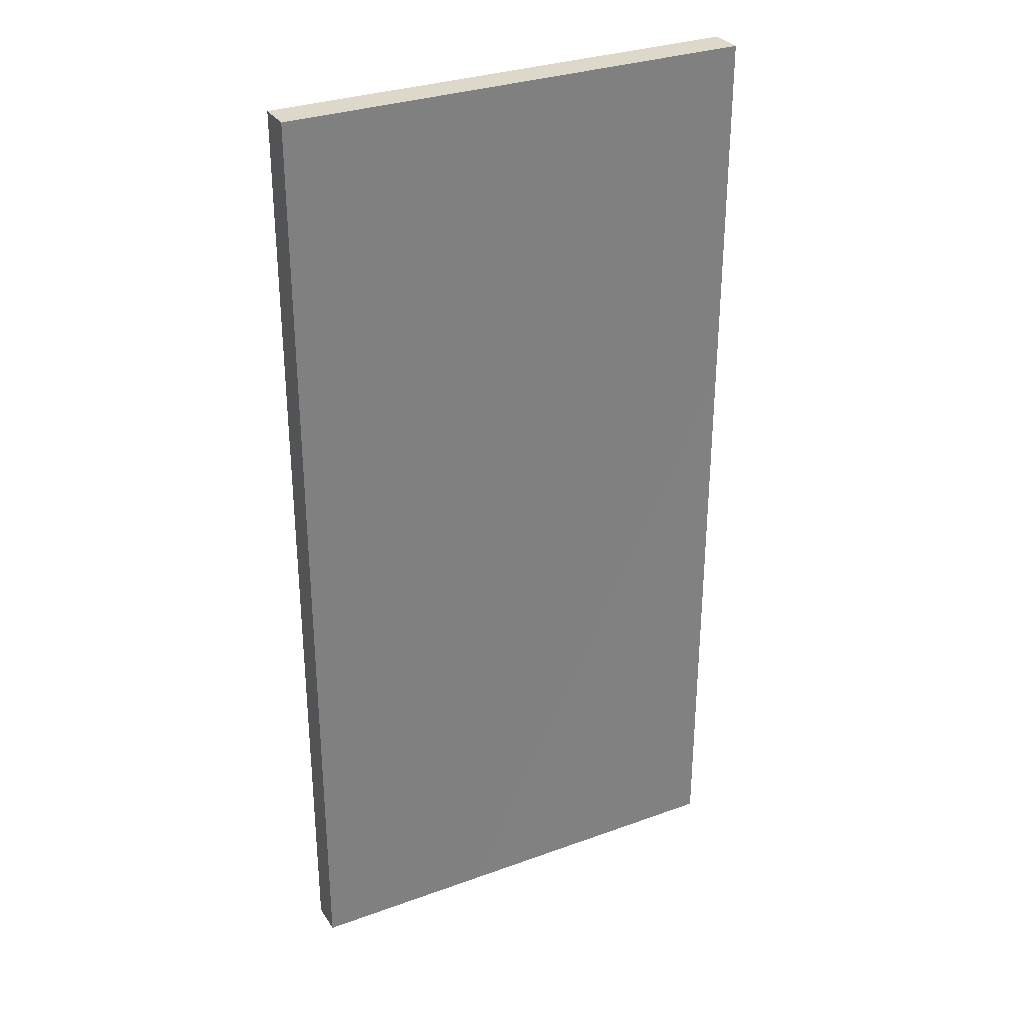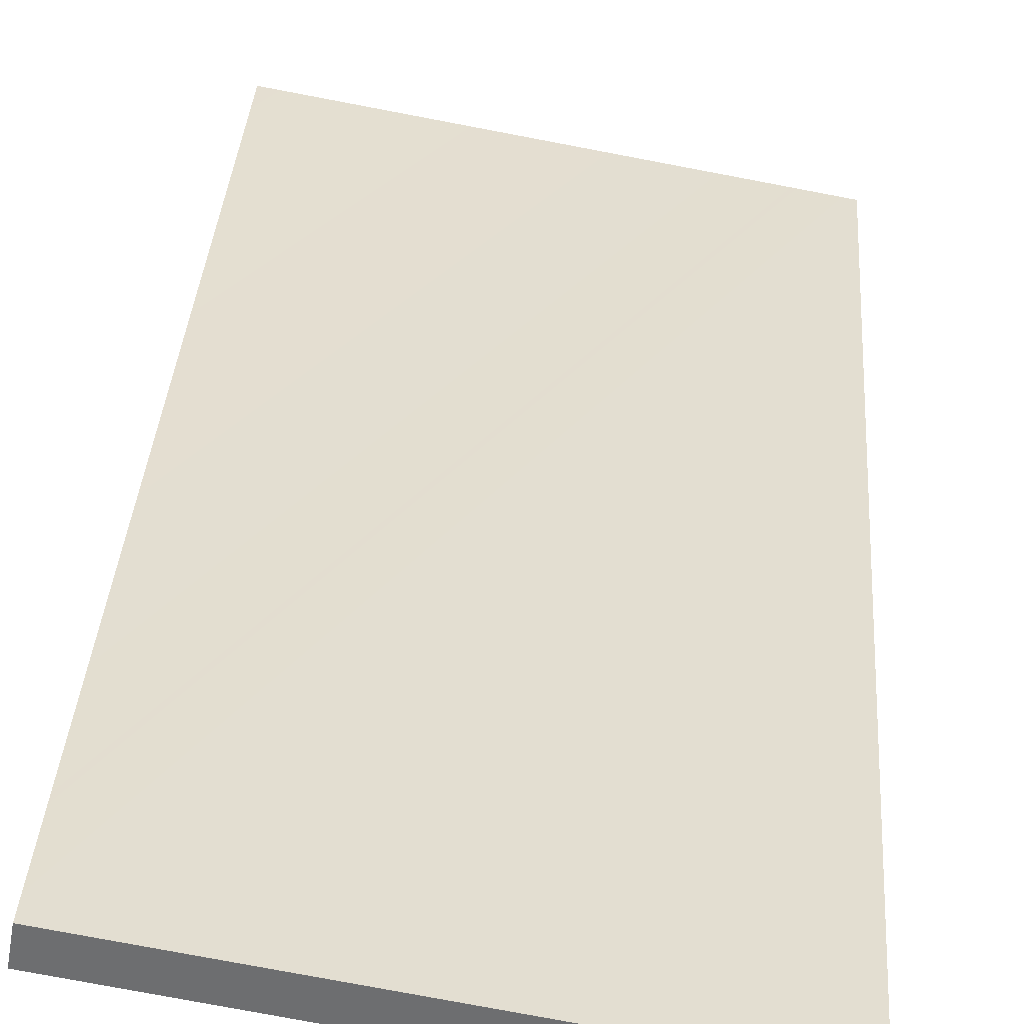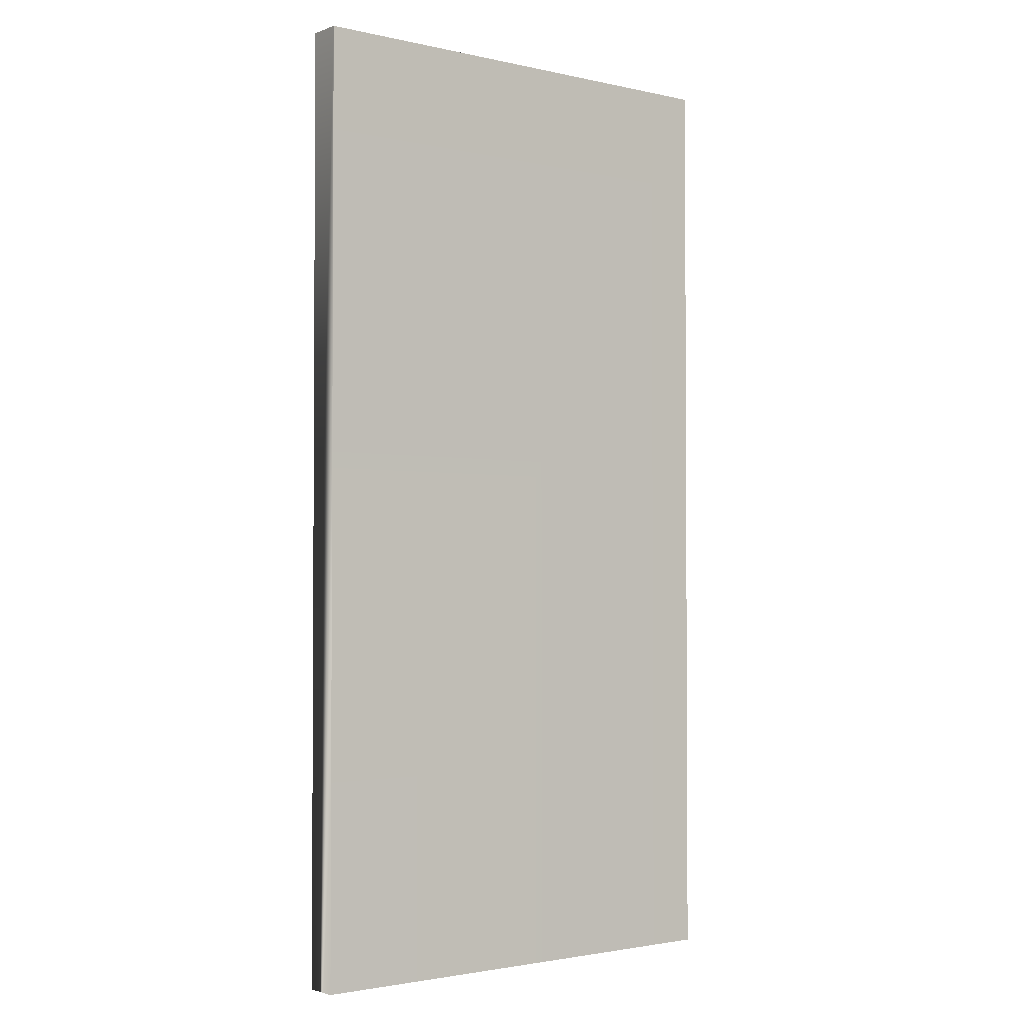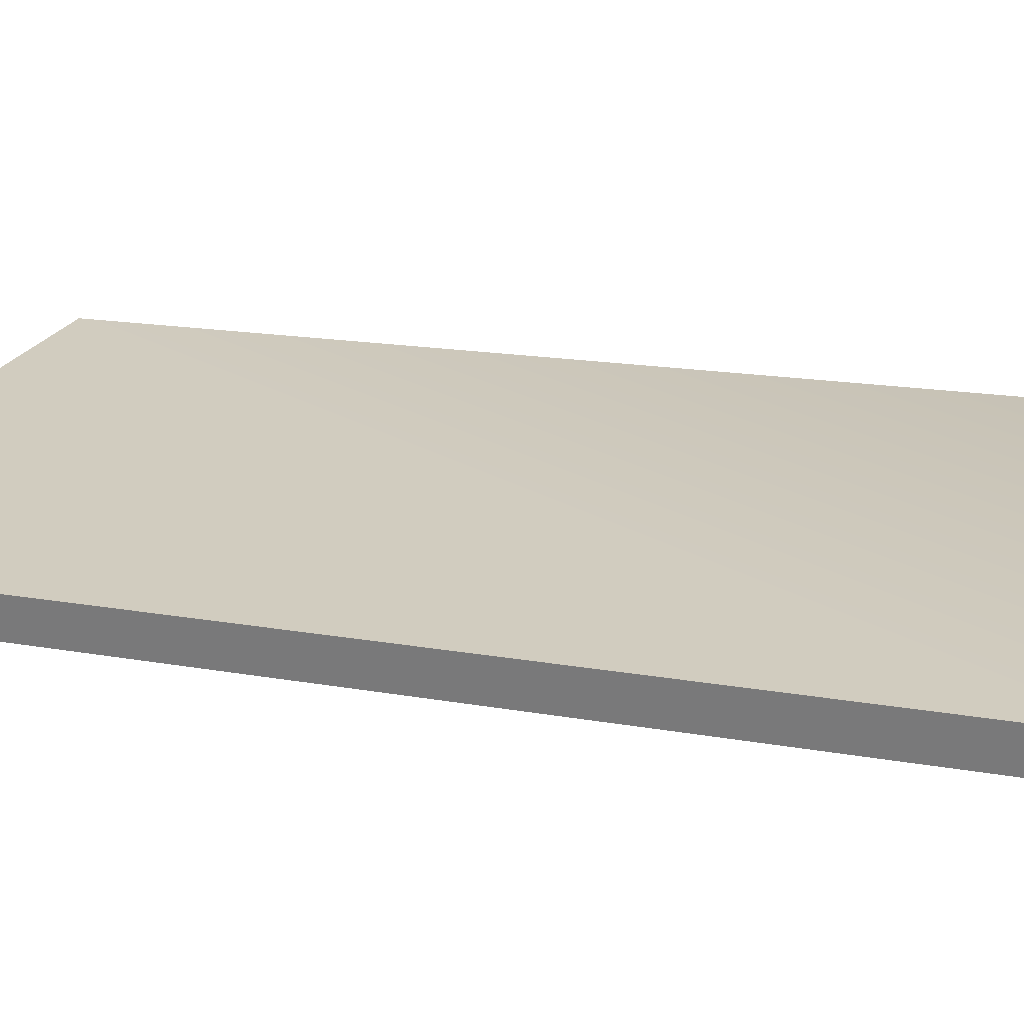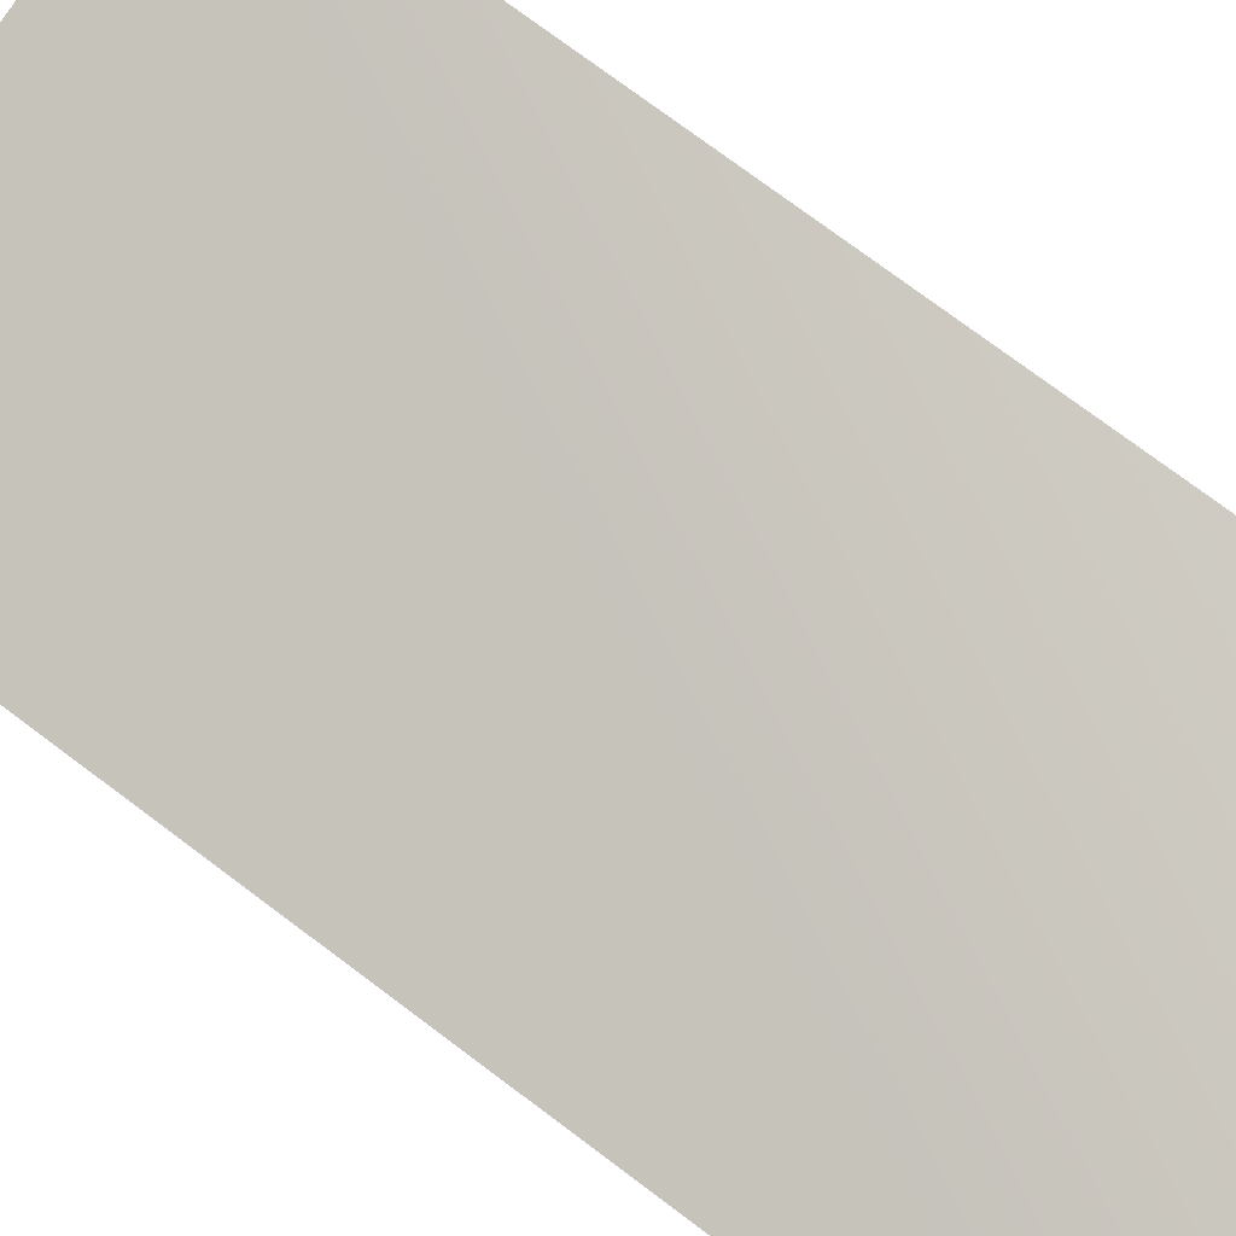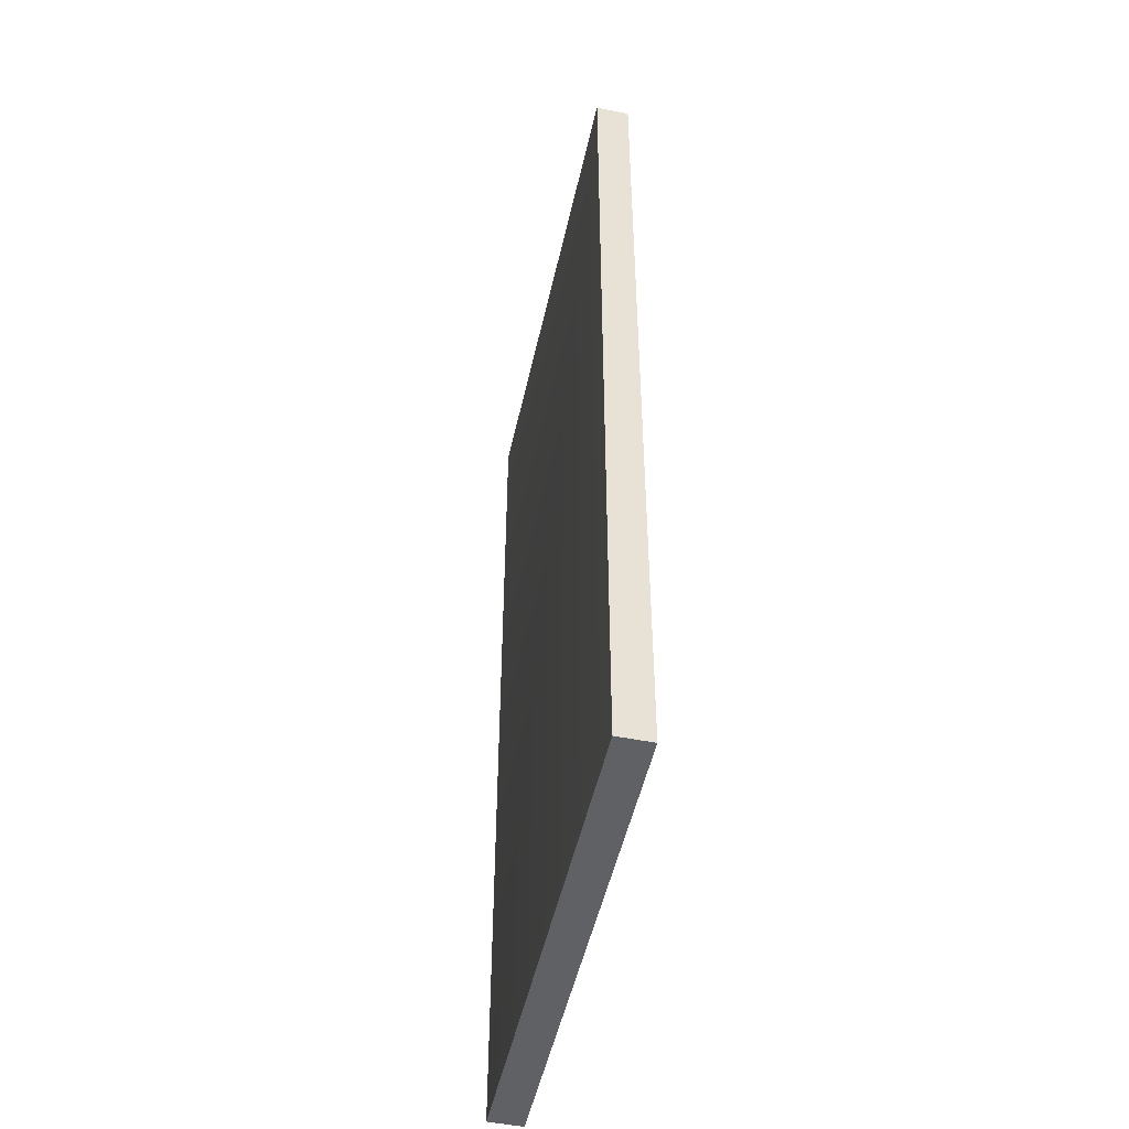
<metadata>
{"format":"obj","ext":"obj","renderer":"f3d","projection":"perspective","resolution":1024,"background":"white","views":[{"elev":31.0,"azim":-37.4,"up":"+Y"},{"elev":35.3,"azim":-176.0,"up":"+Z"},{"elev":-2.1,"azim":131.7,"up":"+Y"},{"elev":13.5,"azim":-65.7,"up":"+Z"},{"elev":77.7,"azim":-53.4,"up":"+Z"},{"elev":-50.1,"azim":-112.4,"up":"+Y"}]}
</metadata>
<code>
g Box514
v -0.1856 32.85 1.052
v -0.1856 -27.55 1.052
v 0.1863 32.85 -1.053
v 0.1863 -27.55 -1.053
v -29.58 -27.55 -6.312
v -29.95 -27.55 -4.207
v -29.58 32.85 -6.312
v -29.95 32.85 -4.207
v 0.1863 -27.55 -1.053
v -0.1856 -27.55 1.052
v -29.58 -27.55 -6.312
v -29.95 -27.55 -4.207
v 0.1863 32.85 -1.053
v -29.58 32.85 -6.312
v -29.58 -27.55 -6.312
v -0.1856 32.85 1.052
v 0.1863 32.85 -1.053
v -29.95 32.85 -4.207
v -29.58 32.85 -6.312
v -0.1856 32.85 1.052
v -29.95 -27.55 -4.207
v -29.95 32.85 -4.207
f 3 1 2
f 2 4 3
f 7 5 6
f 6 8 7
f 11 9 10
f 10 12 11
f 14 13 4
f 4 15 14
f 18 16 17
f 17 19 18
f 21 2 20
f 20 22 21

</code>
